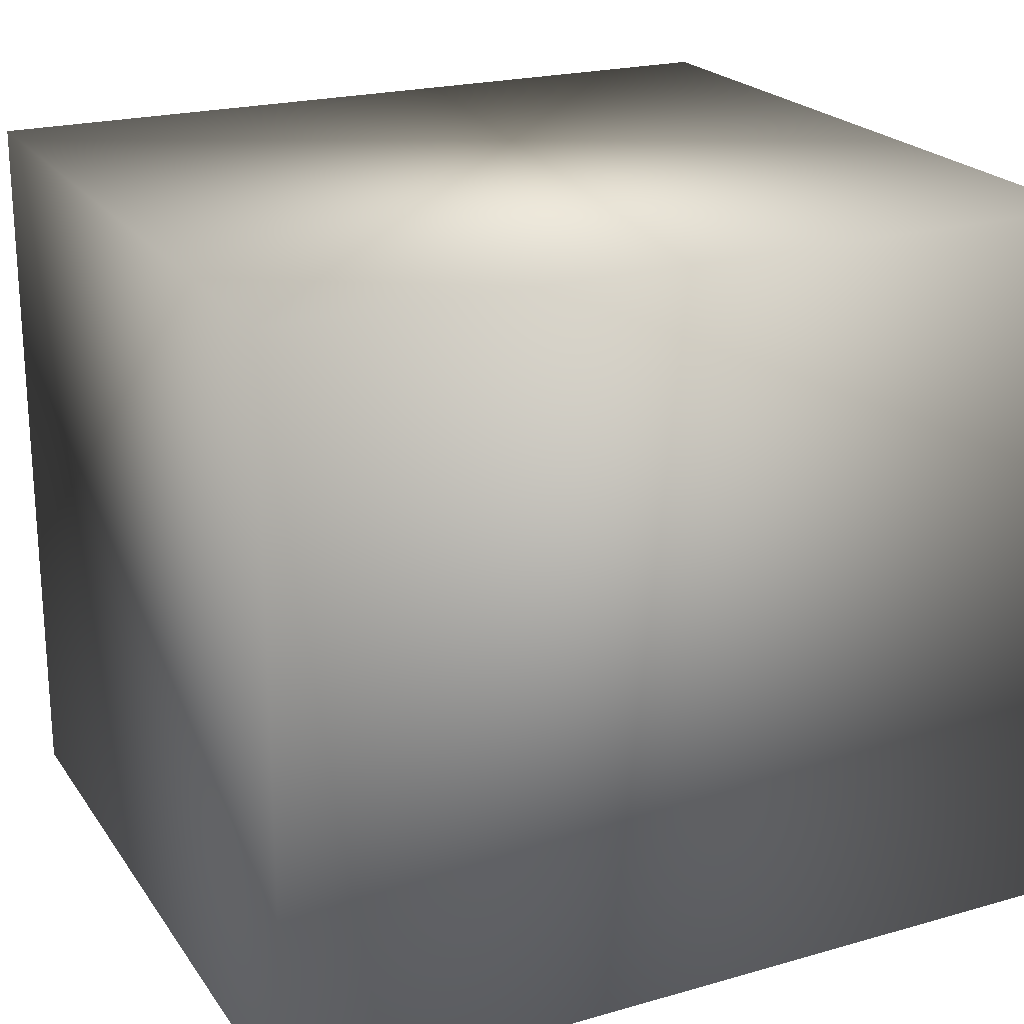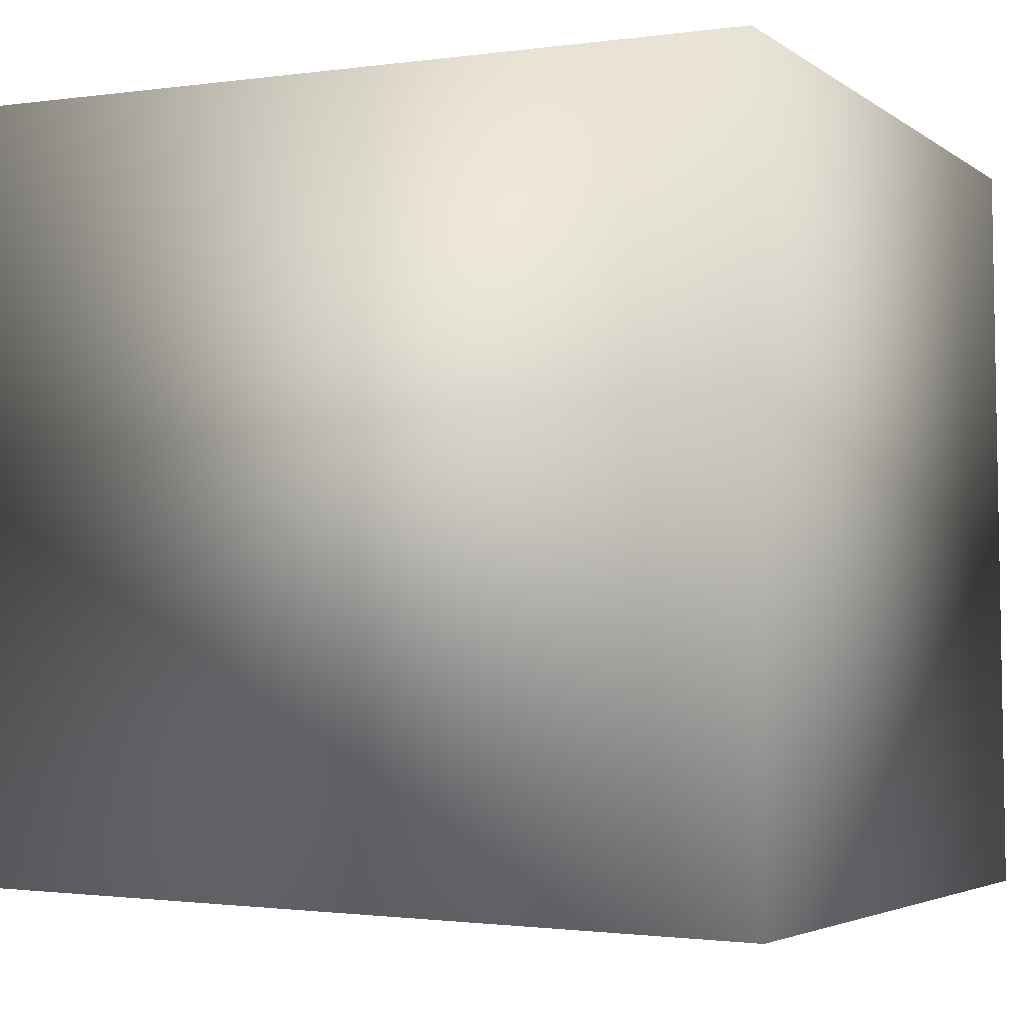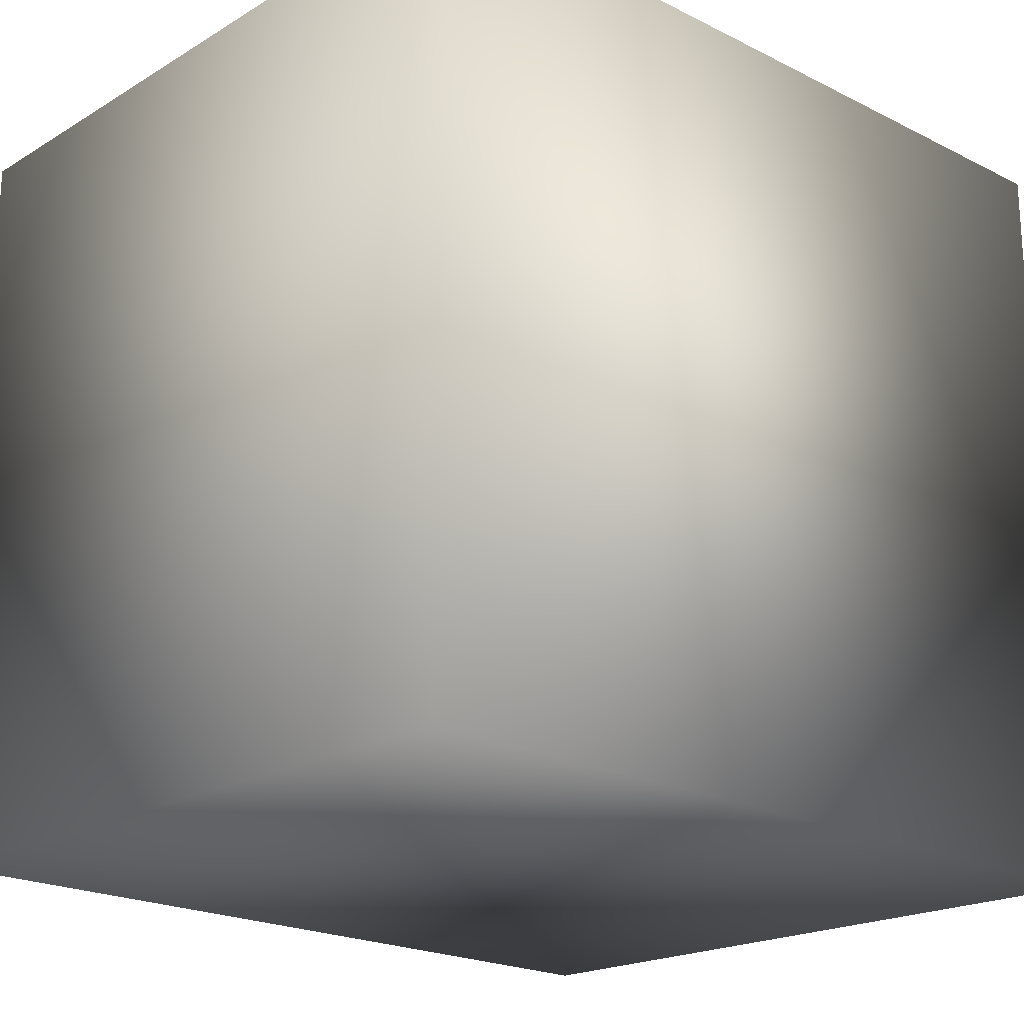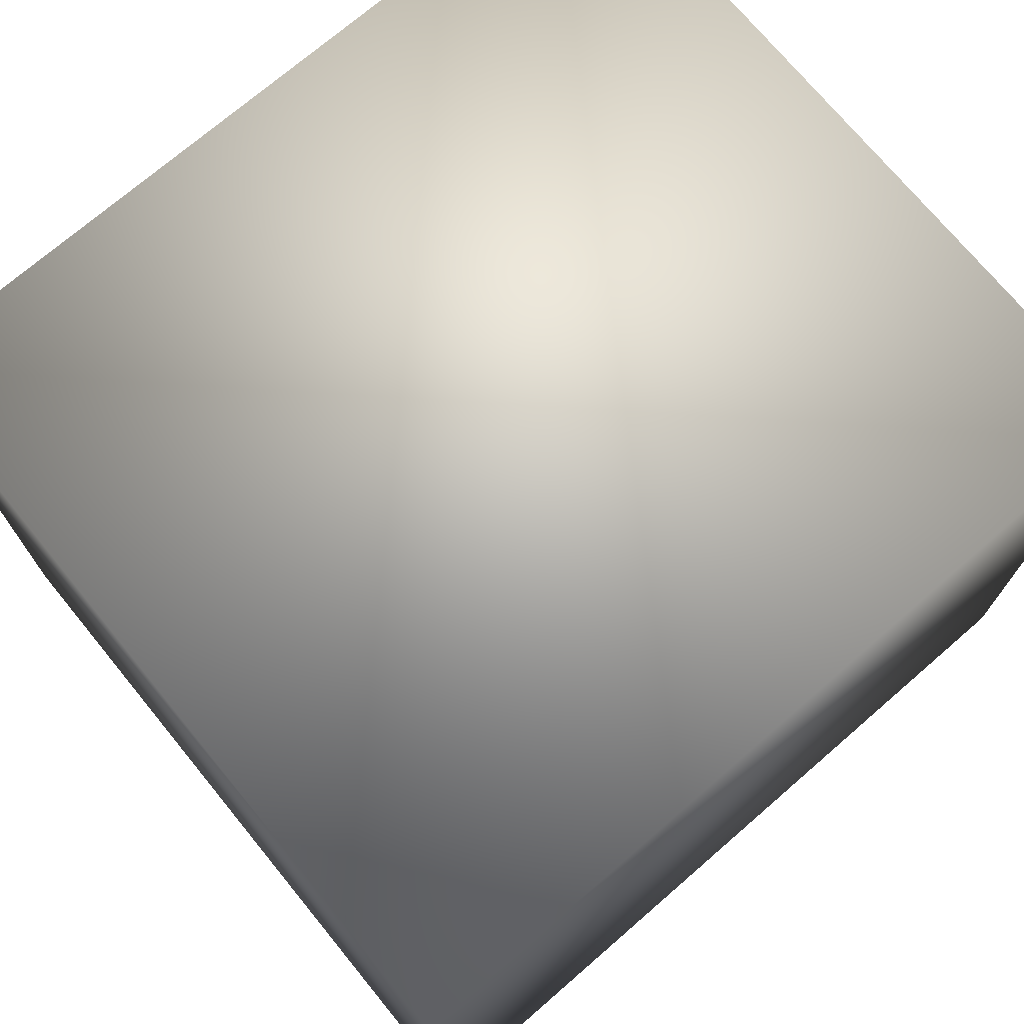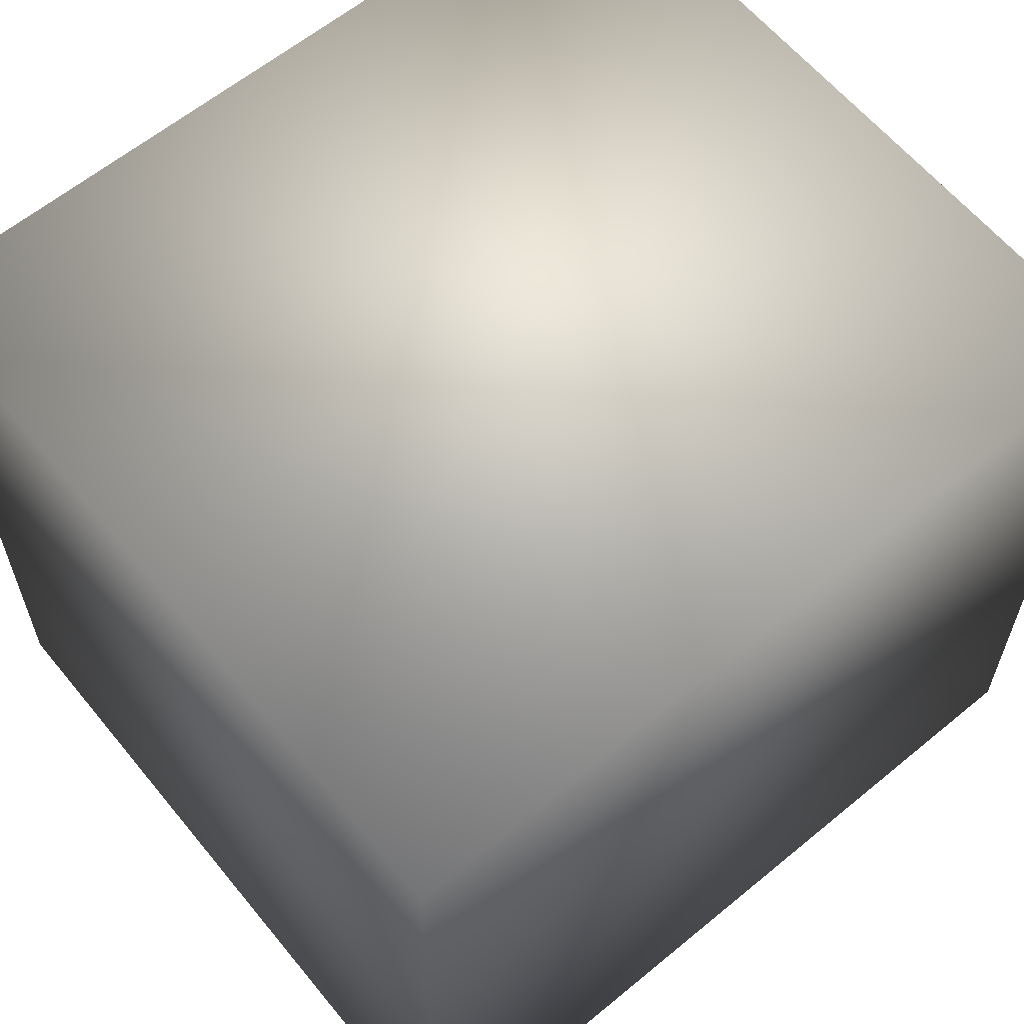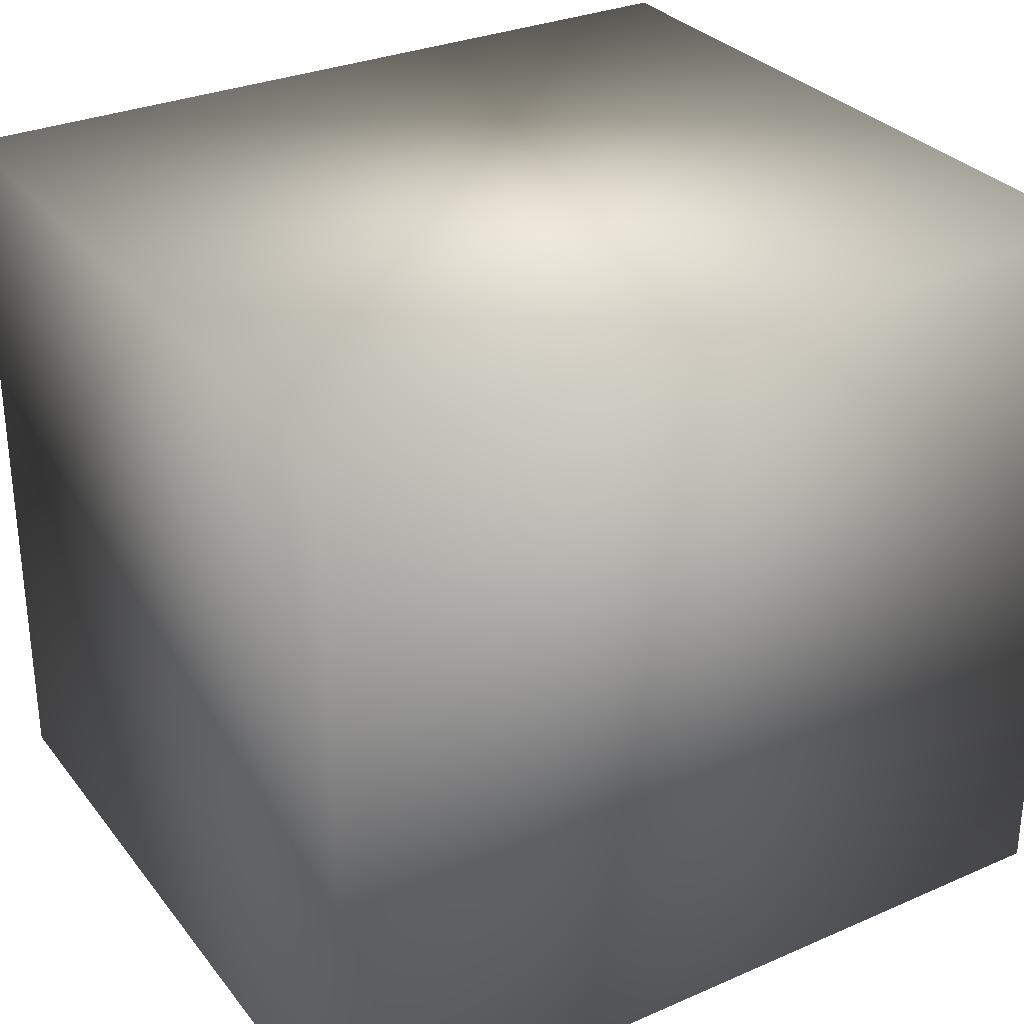
<metadata>
{"format":"obj","ext":"obj","renderer":"f3d","projection":"perspective","resolution":1024,"background":"white","views":[{"elev":21.5,"azim":154.4,"up":"+Y"},{"elev":-3.8,"azim":26.5,"up":"+Z"},{"elev":-19.5,"azim":-42.0,"up":"+Z"},{"elev":73.4,"azim":140.3,"up":"+Y"},{"elev":60.7,"azim":-39.2,"up":"+Y"},{"elev":30.1,"azim":148.9,"up":"+Y"}]}
</metadata>
<code>
o darkironcrate01
v 1.431 2.165 1.129
v 1.448 2.165 -1.139
v -0.9992 2.165 -1.085
v -0.9993 2.165 1.166
v -0.9992 2.165 -1.085
v -0.9992 3.459e-09 -1.085
v -0.9993 3.459e-09 1.166
v 1.448 2.165 -1.139
v 1.431 2.165 1.129
v 1.431 3.459e-09 1.129
v 1.448 3.459e-09 -1.139
v -0.9992 3.459e-09 -1.085
v 1.448 3.459e-09 -1.139
v 1.431 3.459e-09 1.129
v -0.9993 3.459e-09 1.166
v -0.9993 3.459e-09 1.166
v 1.431 2.165 1.129
v -0.9993 2.165 1.166
v 1.448 2.165 -1.139
v -0.9992 3.459e-09 -1.085
g Geoset0
f 1 2 3
f 4 5 6
f 6 7 4
f 8 9 10
f 10 11 8
f 12 13 14
f 14 15 12
f 16 14 17
f 17 18 16
f 3 19 13
f 13 20 3
f 3 18 1

</code>
